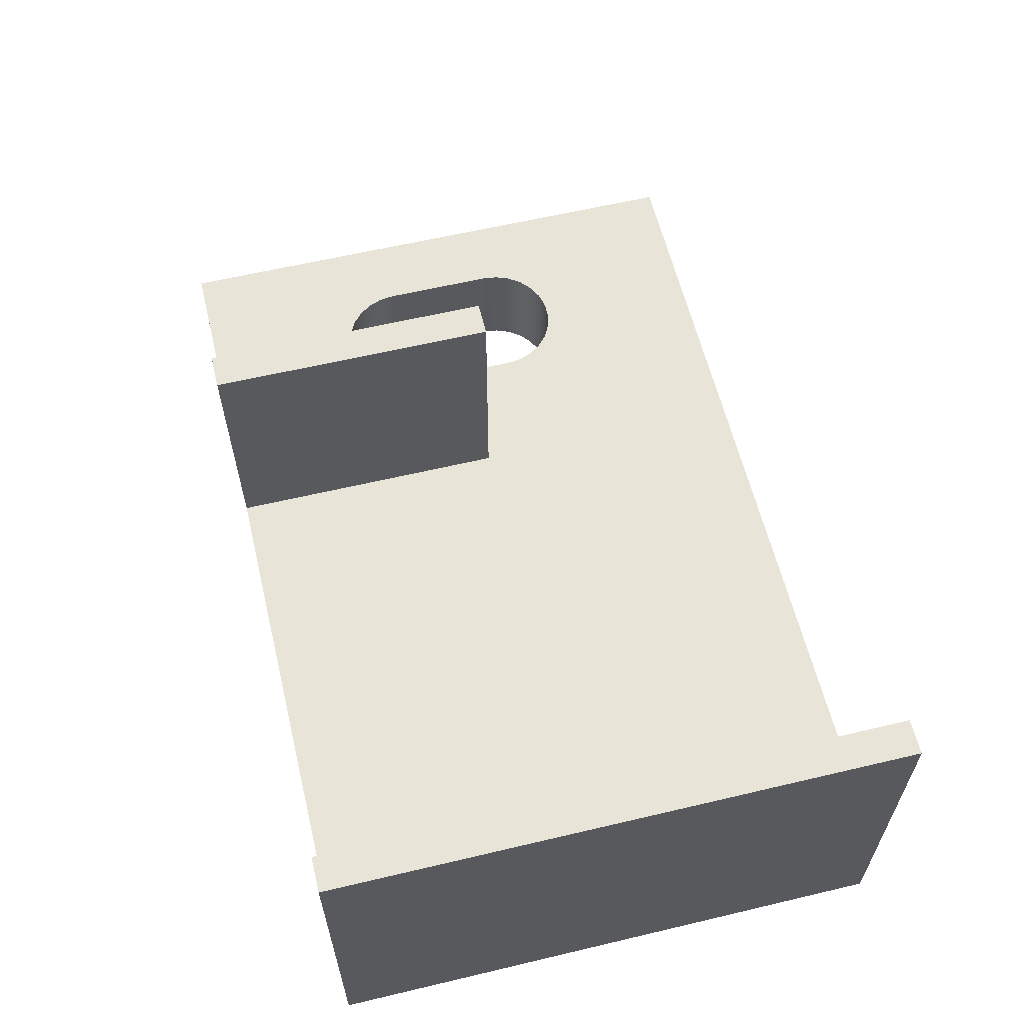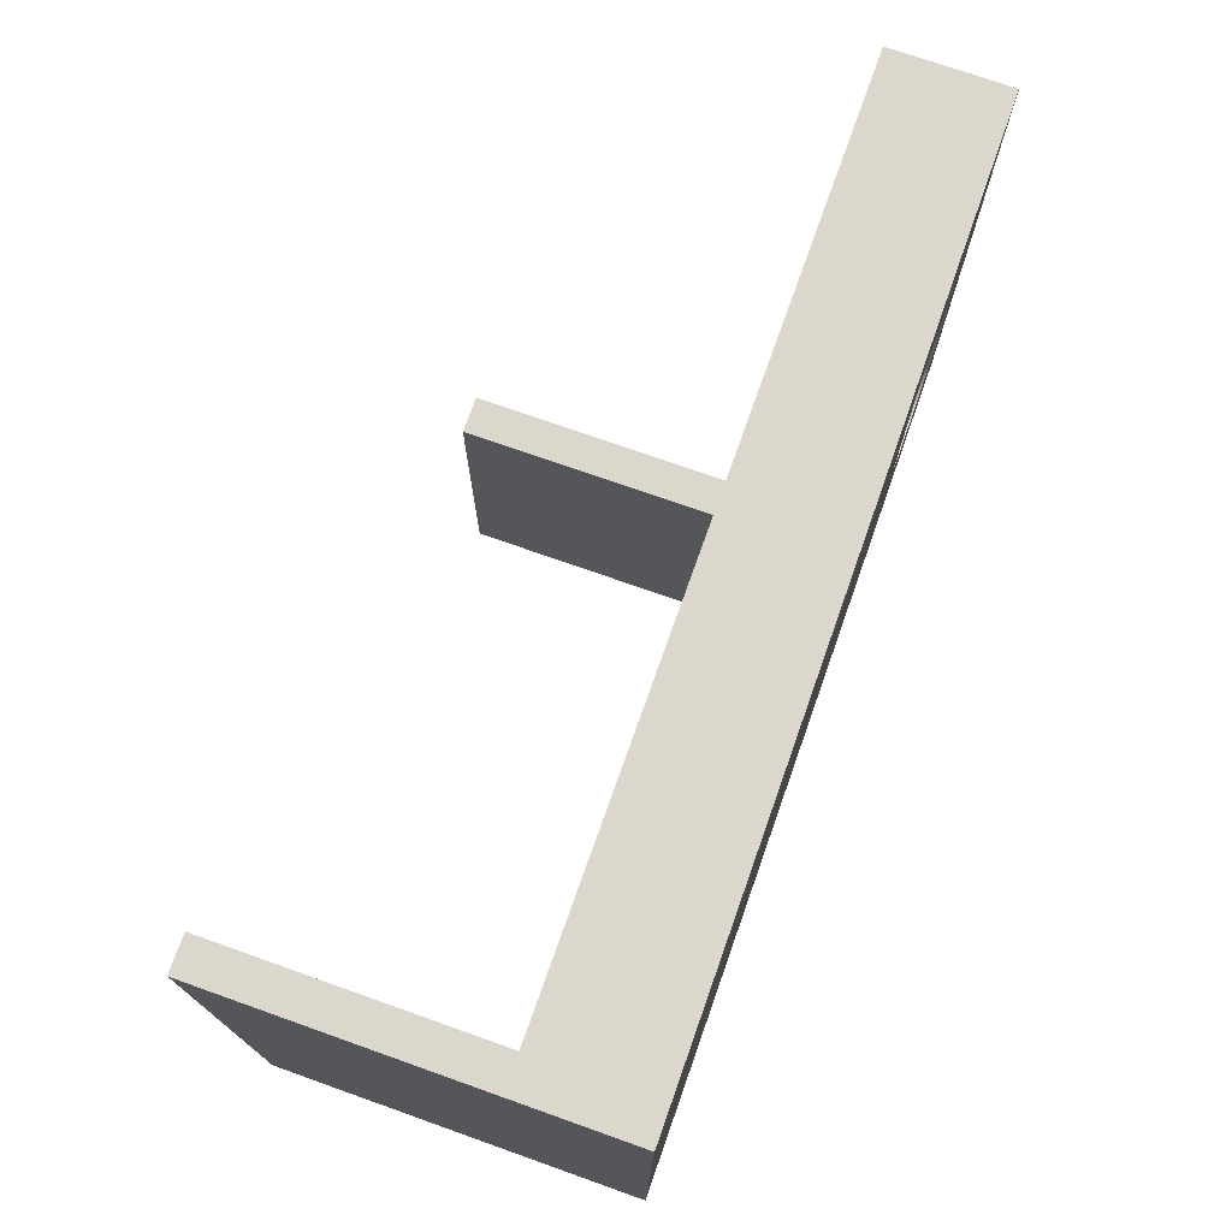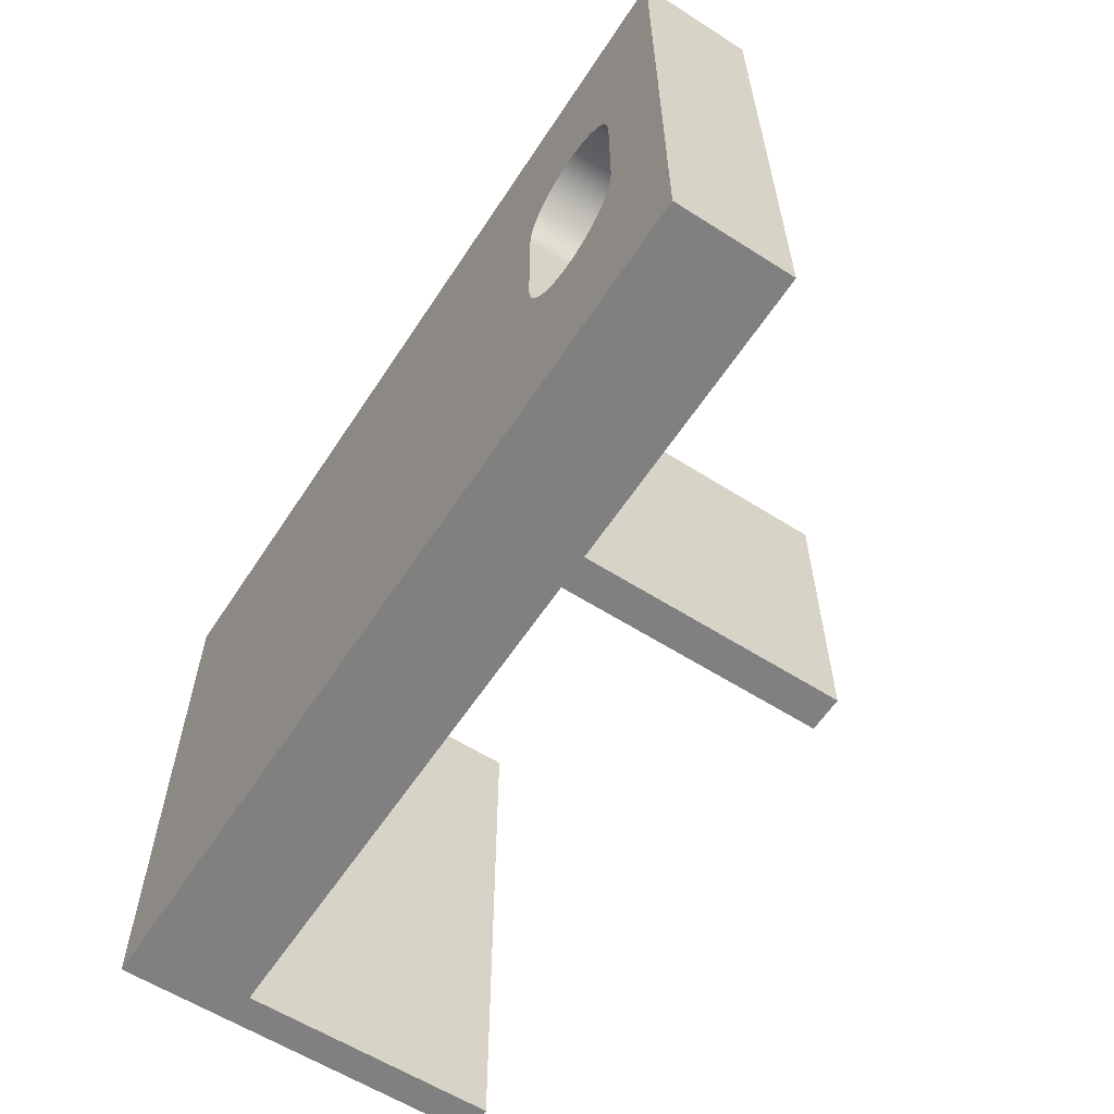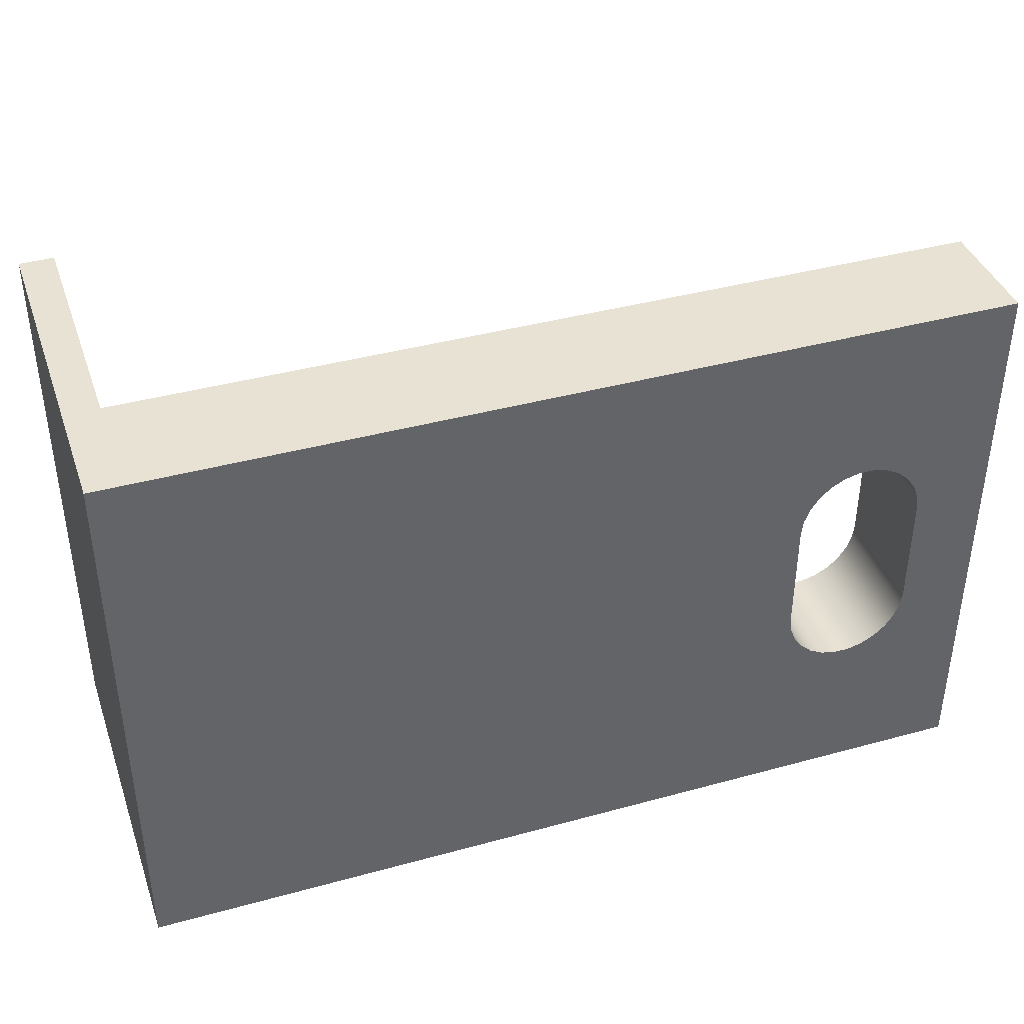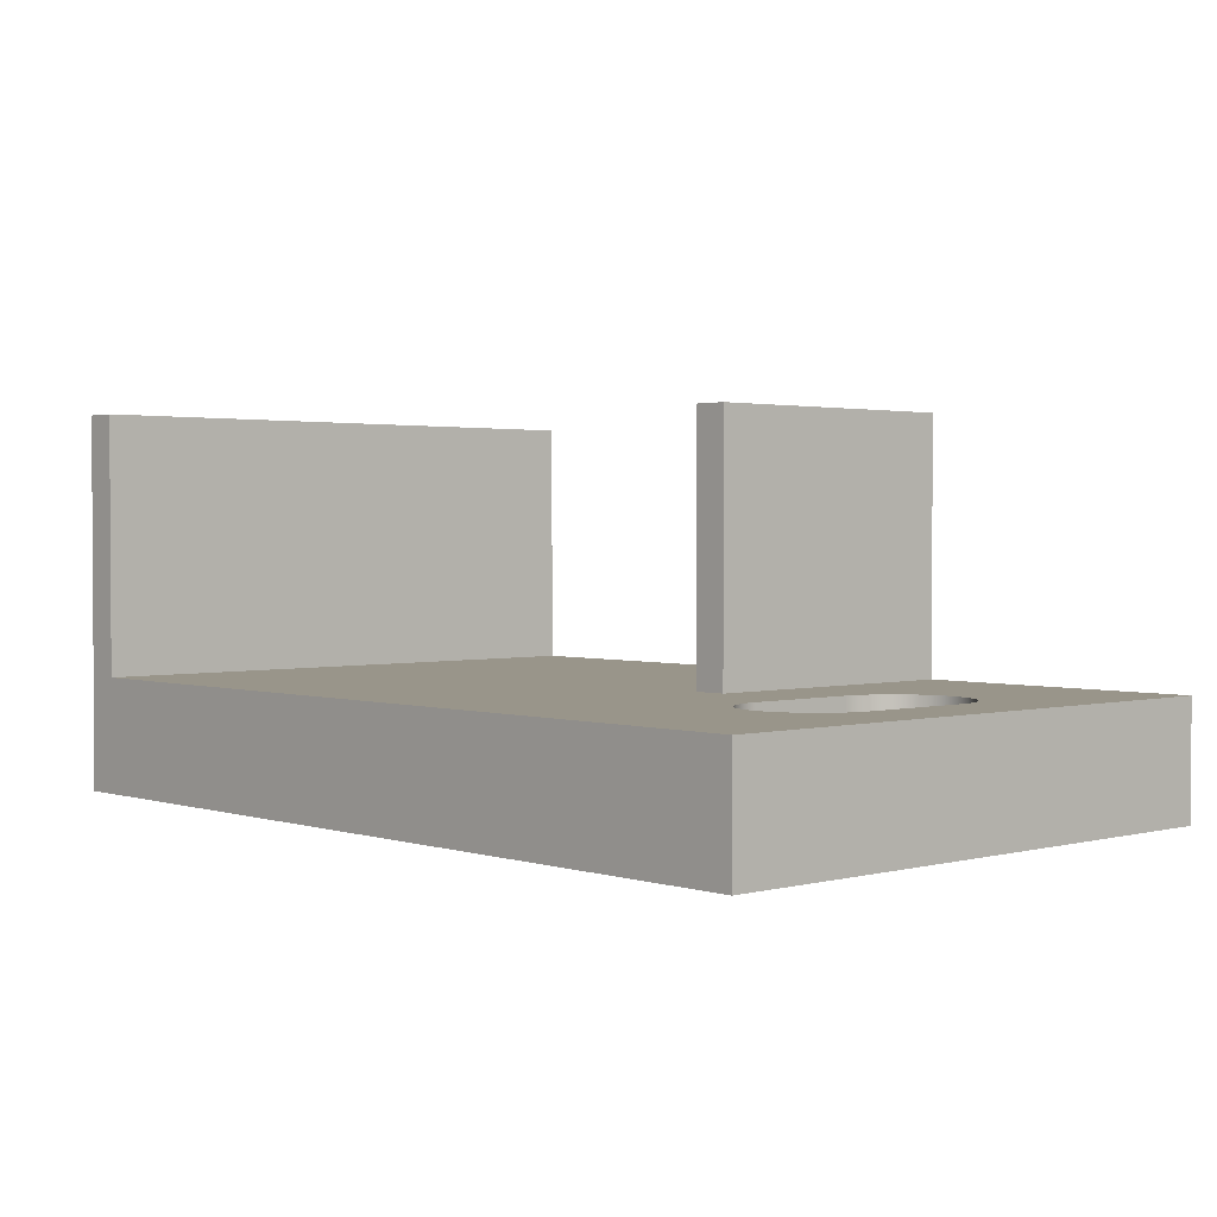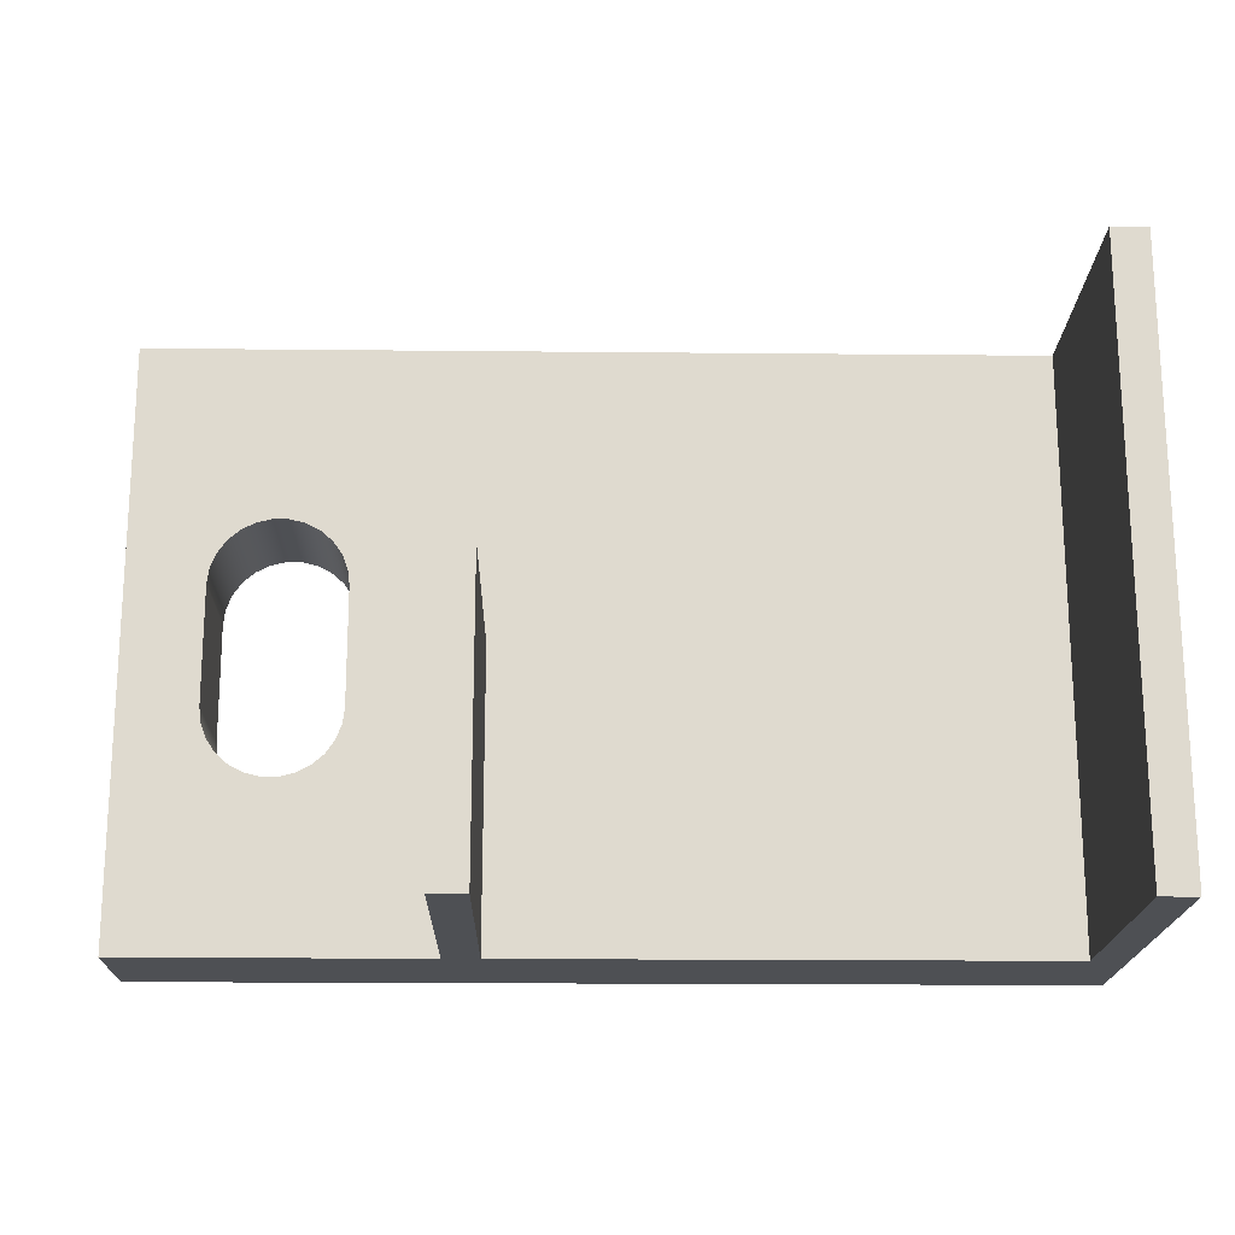
<metadata>
{"format":"obj","ext":"obj","renderer":"f3d","projection":"perspective","resolution":1024,"background":"white","views":[{"elev":60.5,"azim":-103.6,"up":"+Y"},{"elev":73.4,"azim":-70.5,"up":"+Z"},{"elev":-60.0,"azim":56.9,"up":"+Z"},{"elev":39.9,"azim":-18.7,"up":"+Z"},{"elev":2.0,"azim":47.6,"up":"+Y"},{"elev":-18.8,"azim":178.9,"up":"+Z"}]}
</metadata>
<code>
v -1.292 0.4 1.953
v -1.172 0.4 1.953
v -1.172 1.3 1.953
v -1.292 1.3 1.953
v -0.1482 0.4 2.953
v -3.128 0.4 2.953
v -3.128 1.3 2.953
v -3.248 1.3 2.953
v -3.248 0 2.953
v -0.1482 0 2.953
v -1.172 0.4 0.953
v -0.1482 0.4 0.953
v -0.1482 0 0.953
v -3.248 0 0.953
v -3.248 1.3 0.953
v -3.128 1.3 0.953
v -3.128 0.4 0.953
v -1.292 0.4 0.953
v -1.292 1.3 0.953
v -1.172 1.3 0.953
v -1.292 0.4 1.953
v -1.292 1.3 1.953
v -1.292 1.3 0.953
v -1.292 0.4 0.953
v -1.172 1.3 1.953
v -1.172 0.4 1.953
v -1.172 0.4 0.953
v -1.172 1.3 0.953
v -1.292 1.3 1.953
v -1.172 1.3 1.953
v -1.172 1.3 0.953
v -1.292 1.3 0.953
v -0.8577 0.4 1.738
v -0.8511 0.4 1.684
v -0.8319 0.4 1.634
v -0.8011 0.4 1.589
v -0.7605 0.4 1.553
v -0.7125 0.4 1.528
v -0.6598 0.4 1.515
v -0.6055 0.4 1.515
v -0.5529 0.4 1.528
v -0.5048 0.4 1.553
v -0.4642 0.4 1.589
v -0.4334 0.4 1.634
v -0.4142 0.4 1.684
v -0.4077 0.4 1.738
v -0.4077 0.4 2.138
v -0.4142 0.4 2.192
v -0.4334 0.4 2.243
v -0.4642 0.4 2.287
v -0.5048 0.4 2.323
v -0.5529 0.4 2.349
v -0.6055 0.4 2.362
v -0.6598 0.4 2.362
v -0.7125 0.4 2.349
v -0.7605 0.4 2.323
v -0.8011 0.4 2.287
v -0.8319 0.4 2.243
v -0.8511 0.4 2.192
v -0.8577 0.4 2.138
v -1.172 0.4 0.953
v -1.172 0.4 1.953
v -1.292 0.4 1.953
v -1.292 0.4 0.953
v -3.128 0.4 0.953
v -3.128 0.4 2.953
v -0.1482 0.4 2.953
v -0.1482 0.4 0.953
v -3.128 0.4 2.953
v -3.128 0.4 0.953
v -3.128 1.3 0.953
v -3.128 1.3 2.953
v -3.248 1.3 2.953
v -3.128 1.3 2.953
v -3.128 1.3 0.953
v -3.248 1.3 0.953
v -0.8577 0 2.138
v -0.8577 0 1.738
v -0.8577 0.4 1.738
v -0.8577 0.4 2.138
v -0.4077 0 2.138
v -0.4142 0 2.192
v -0.4334 0 2.243
v -0.4642 0 2.287
v -0.5048 0 2.323
v -0.5529 0 2.349
v -0.6055 0 2.362
v -0.6598 0 2.362
v -0.7125 0 2.349
v -0.7605 0 2.323
v -0.8011 0 2.287
v -0.8319 0 2.243
v -0.8511 0 2.192
v -0.8577 0 2.138
v -0.8577 0.4 2.138
v -0.8511 0.4 2.192
v -0.8319 0.4 2.243
v -0.8011 0.4 2.287
v -0.7605 0.4 2.323
v -0.7125 0.4 2.349
v -0.6598 0.4 2.362
v -0.6055 0.4 2.362
v -0.5529 0.4 2.349
v -0.5048 0.4 2.323
v -0.4642 0.4 2.287
v -0.4334 0.4 2.243
v -0.4142 0.4 2.192
v -0.4077 0.4 2.138
v -0.4077 0 1.738
v -0.4077 0 2.138
v -0.4077 0.4 2.138
v -0.4077 0.4 1.738
v -0.8577 0 1.738
v -0.8511 0 1.684
v -0.8319 0 1.634
v -0.8011 0 1.589
v -0.7605 0 1.553
v -0.7125 0 1.528
v -0.6598 0 1.515
v -0.6055 0 1.515
v -0.5529 0 1.528
v -0.5048 0 1.553
v -0.4642 0 1.589
v -0.4334 0 1.634
v -0.4142 0 1.684
v -0.4077 0 1.738
v -0.4077 0.4 1.738
v -0.4142 0.4 1.684
v -0.4334 0.4 1.634
v -0.4642 0.4 1.589
v -0.5048 0.4 1.553
v -0.5529 0.4 1.528
v -0.6055 0.4 1.515
v -0.6598 0.4 1.515
v -0.7125 0.4 1.528
v -0.7605 0.4 1.553
v -0.8011 0.4 1.589
v -0.8319 0.4 1.634
v -0.8511 0.4 1.684
v -0.8577 0.4 1.738
v -3.248 0 0.953
v -3.248 0 2.953
v -3.248 1.3 2.953
v -3.248 1.3 0.953
v -0.1482 0 2.953
v -0.1482 0 0.953
v -0.1482 0.4 0.953
v -0.1482 0.4 2.953
v -0.4077 0 1.738
v -0.4142 0 1.684
v -0.4334 0 1.634
v -0.4642 0 1.589
v -0.5048 0 1.553
v -0.5529 0 1.528
v -0.6055 0 1.515
v -0.6598 0 1.515
v -0.7125 0 1.528
v -0.7605 0 1.553
v -0.8011 0 1.589
v -0.8319 0 1.634
v -0.8511 0 1.684
v -0.8577 0 1.738
v -0.8577 0 2.138
v -0.8511 0 2.192
v -0.8319 0 2.243
v -0.8011 0 2.287
v -0.7605 0 2.323
v -0.7125 0 2.349
v -0.6598 0 2.362
v -0.6055 0 2.362
v -0.5529 0 2.349
v -0.5048 0 2.323
v -0.4642 0 2.287
v -0.4334 0 2.243
v -0.4142 0 2.192
v -0.4077 0 2.138
v -0.1482 0 2.953
v -3.248 0 2.953
v -3.248 0 0.953
v -0.1482 0 0.953
g ada52342-e32a-11ea-b917-54bf646e7e1f
f 1 2 4
f 4 2 3
g ac8681e4-e32a-11ea-846a-54bf646e7e1f
f 5 6 10
f 10 6 9
f 9 6 8
f 8 6 7
g ac85497a-e32a-11ea-a4f1-54bf646e7e1f
f 12 13 11
f 11 13 18
f 11 18 20
f 20 18 19
f 13 14 18
f 18 14 17
f 17 14 15
f 17 15 16
g ad14869e-e32a-11ea-b259-54bf646e7e1f
f 22 23 21
f 21 23 24
g ad163426-e32a-11ea-a8f2-54bf646e7e1f
f 26 27 25
f 25 27 28
g ad17ba9a-e32a-11ea-b23d-54bf646e7e1f
f 30 31 29
f 29 31 32
g ac86f6f8-e32a-11ea-b202-54bf646e7e1f
f 60 33 62
f 62 33 34
f 62 34 35
f 62 35 61
f 61 35 36
f 61 36 37
f 37 38 61
f 61 38 39
f 61 39 68
f 68 39 40
f 68 40 41
f 41 42 68
f 68 42 43
f 68 43 44
f 44 45 68
f 68 45 46
f 68 46 47
f 68 47 67
f 67 47 48
f 67 48 49
f 49 50 67
f 67 50 51
f 67 51 52
f 52 53 67
f 67 53 54
f 67 54 55
f 67 55 66
f 66 55 56
f 66 56 57
f 66 57 63
f 63 57 58
f 63 58 59
f 63 59 62
f 62 59 60
f 64 65 63
f 63 65 66
g acc5d046-e32a-11ea-a328-54bf646e7e1f
f 69 70 72
f 72 70 71
g acc693a6-e32a-11ea-88ef-54bf646e7e1f
f 74 75 73
f 73 75 76
g ac839bde-e32a-11ea-90e5-54bf646e7e1f
f 77 78 80
f 80 78 79
g ac83c2ee-e32a-11ea-b89a-54bf646e7e1f
f 108 81 107
f 107 81 82
f 107 82 83
f 107 83 106
f 106 83 84
f 106 84 105
f 105 84 85
f 105 85 104
f 104 85 86
f 104 86 103
f 103 86 87
f 103 87 102
f 102 87 88
f 102 88 101
f 101 88 89
f 101 89 100
f 100 89 90
f 100 90 99
f 99 90 91
f 99 91 98
f 98 91 92
f 98 92 97
f 97 92 93
f 97 93 96
f 96 93 95
f 95 93 94
g ac84110a-e32a-11ea-ac55-54bf646e7e1f
f 109 110 112
f 112 110 111
g ac843824-e32a-11ea-9f54-54bf646e7e1f
f 140 113 139
f 139 113 114
f 139 114 115
f 139 115 138
f 138 115 116
f 138 116 137
f 137 116 117
f 137 117 136
f 136 117 118
f 136 118 135
f 135 118 119
f 135 119 134
f 134 119 120
f 134 120 133
f 133 120 121
f 133 121 132
f 132 121 122
f 132 122 131
f 131 122 123
f 131 123 130
f 130 123 124
f 130 124 129
f 129 124 125
f 129 125 128
f 128 125 127
f 127 125 126
g ac84ad40-e32a-11ea-8d11-54bf646e7e1f
f 141 142 144
f 144 142 143
g ac85be9a-e32a-11ea-9719-54bf646e7e1f
f 145 146 148
f 148 146 147
g ac876c22-e32a-11ea-bac0-54bf646e7e1f
f 176 149 180
f 180 149 150
f 180 150 151
f 151 152 180
f 180 152 153
f 180 153 154
f 154 155 180
f 180 155 156
f 180 156 157
f 180 157 179
f 179 157 158
f 179 158 159
f 159 160 179
f 179 160 161
f 179 161 162
f 162 163 179
f 179 163 178
f 178 163 164
f 178 164 165
f 165 166 178
f 178 166 167
f 178 167 168
f 178 168 177
f 177 168 169
f 177 169 170
f 170 171 177
f 177 171 172
f 177 172 173
f 173 174 177
f 177 174 175
f 177 175 176
f 177 176 180

</code>
